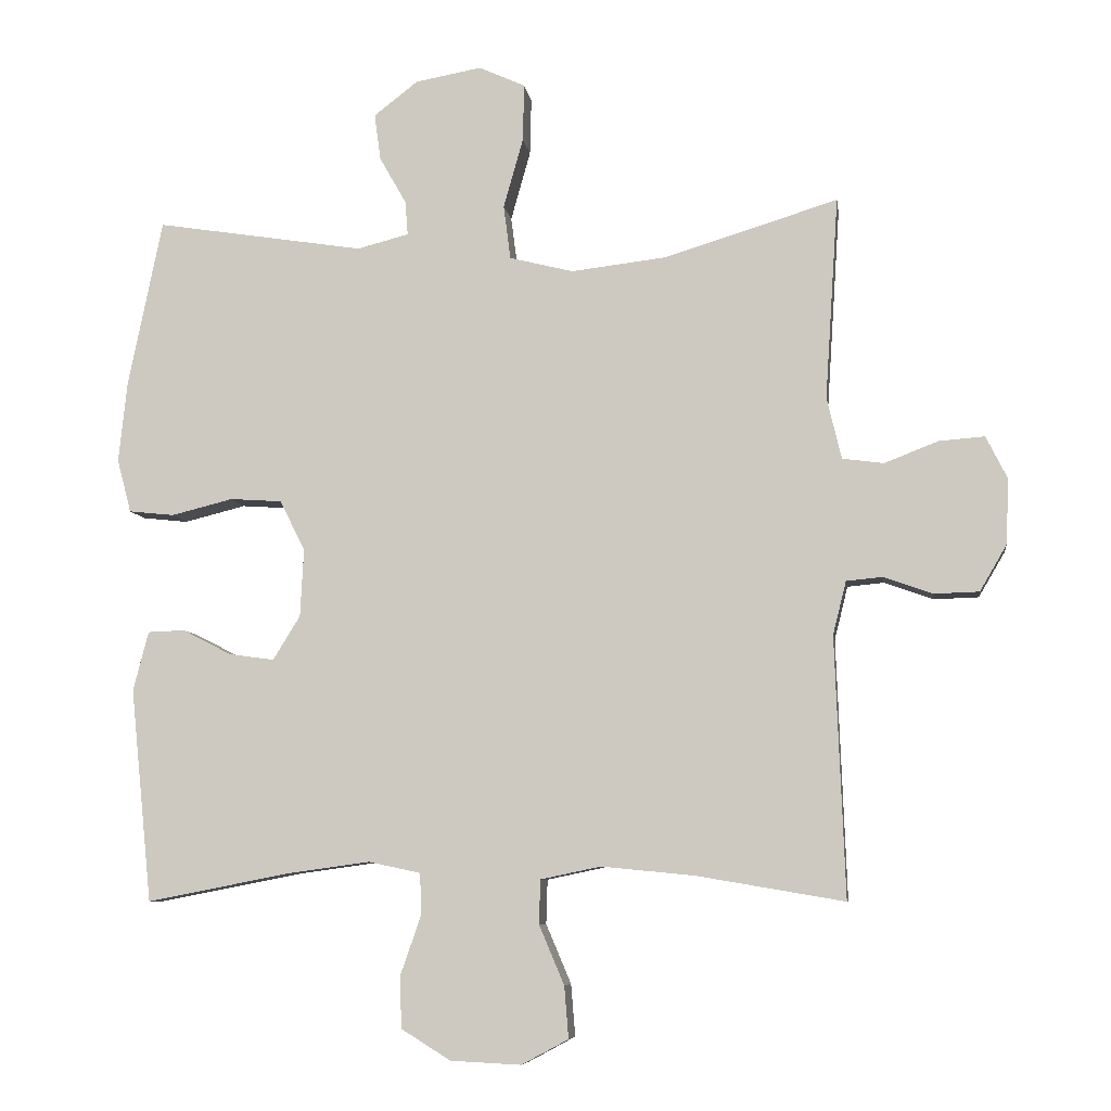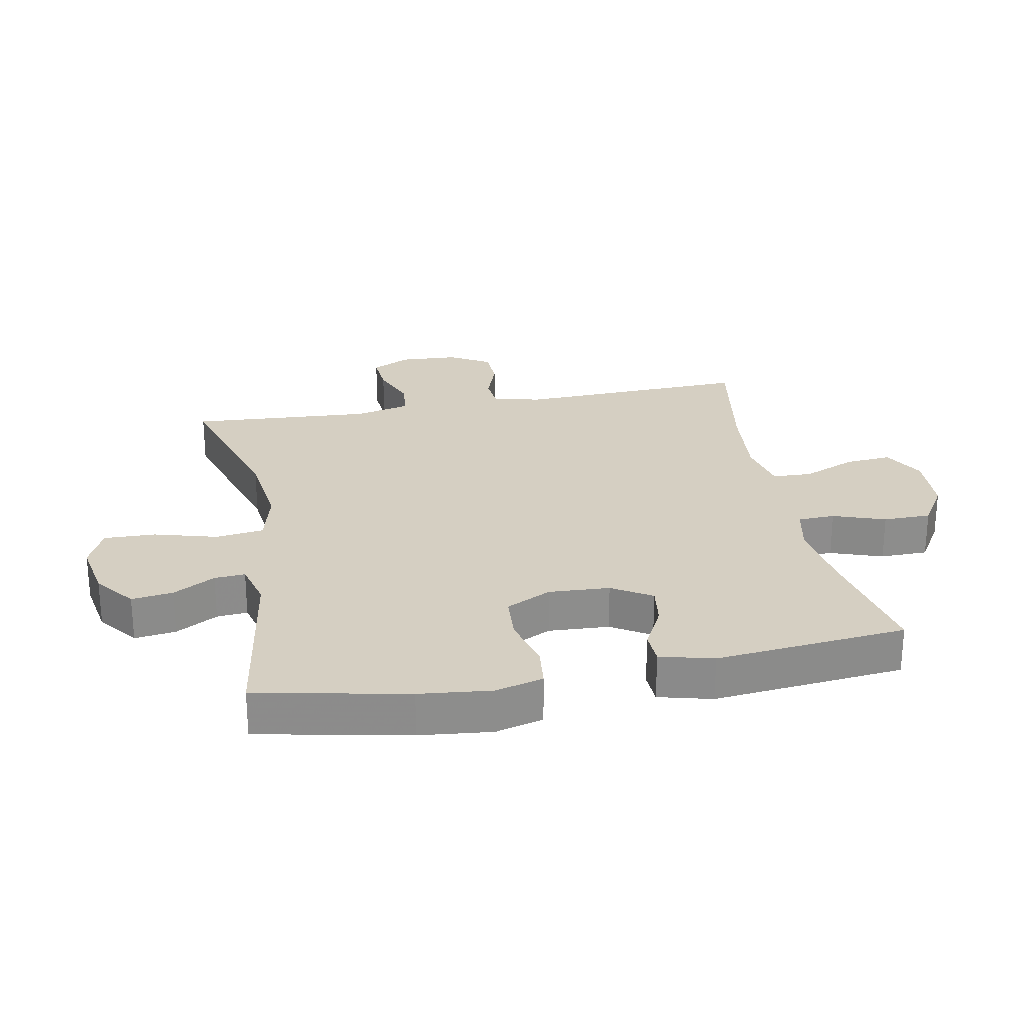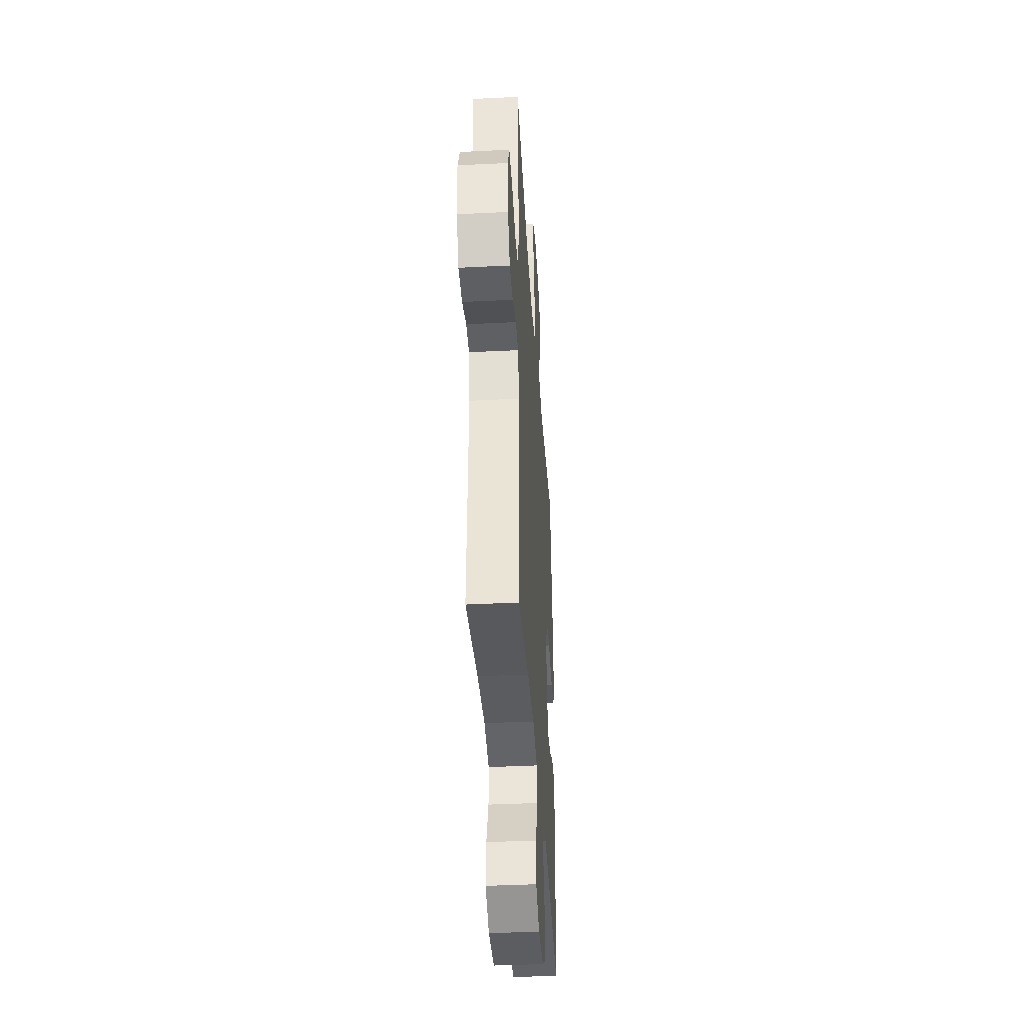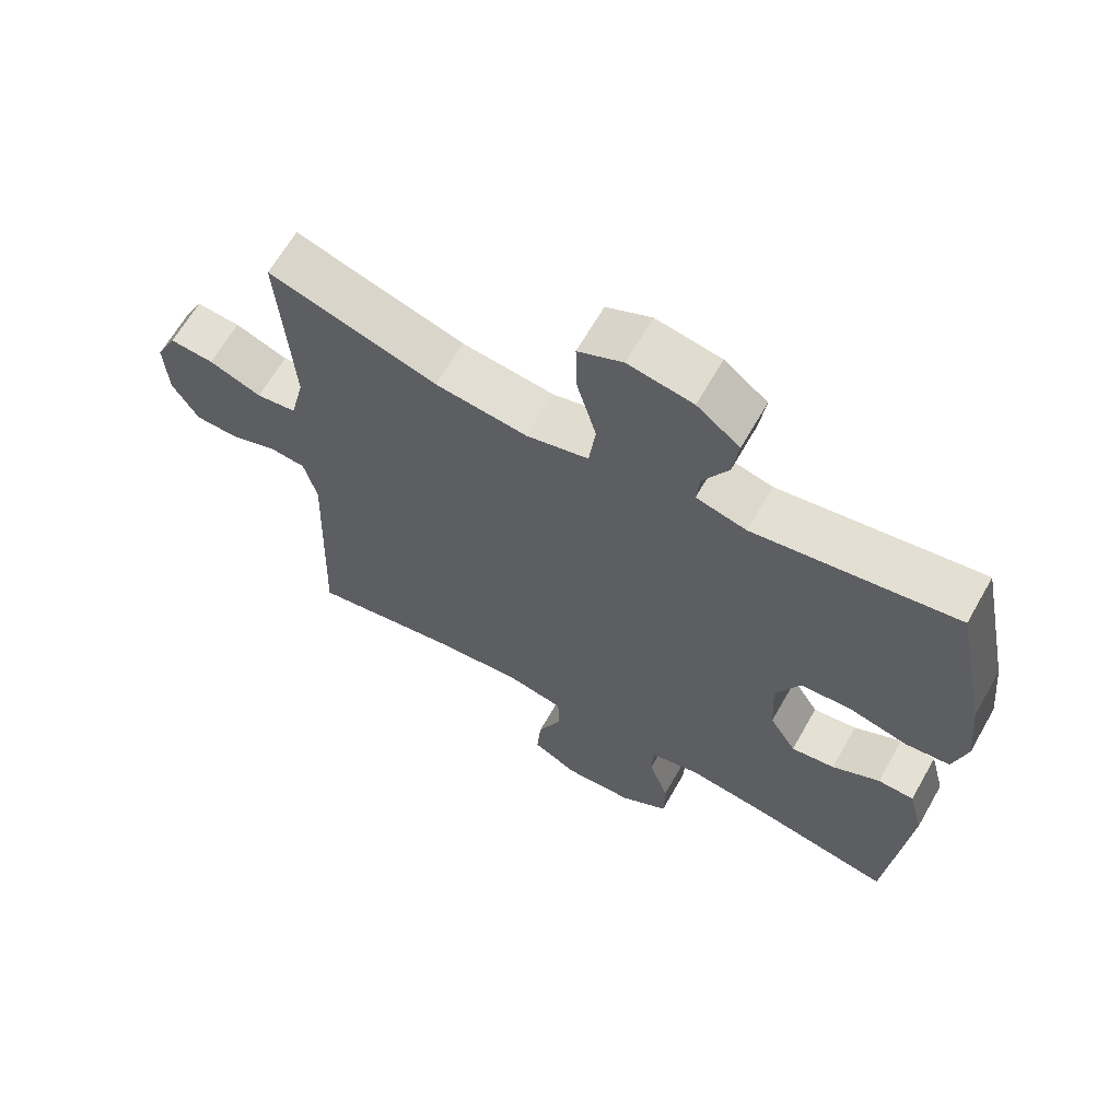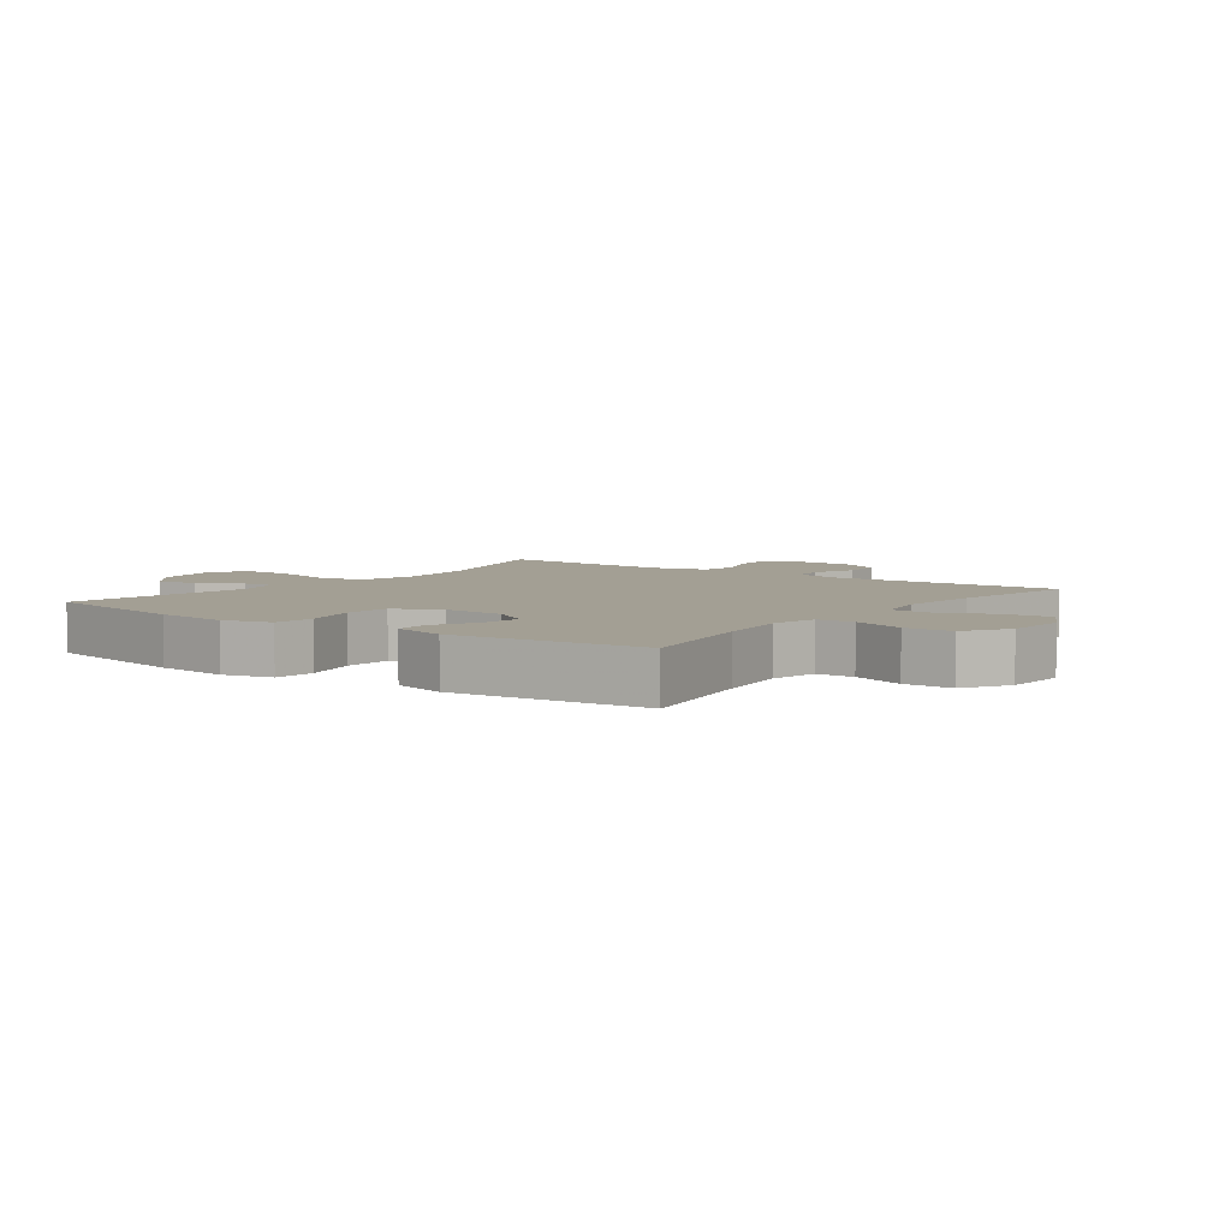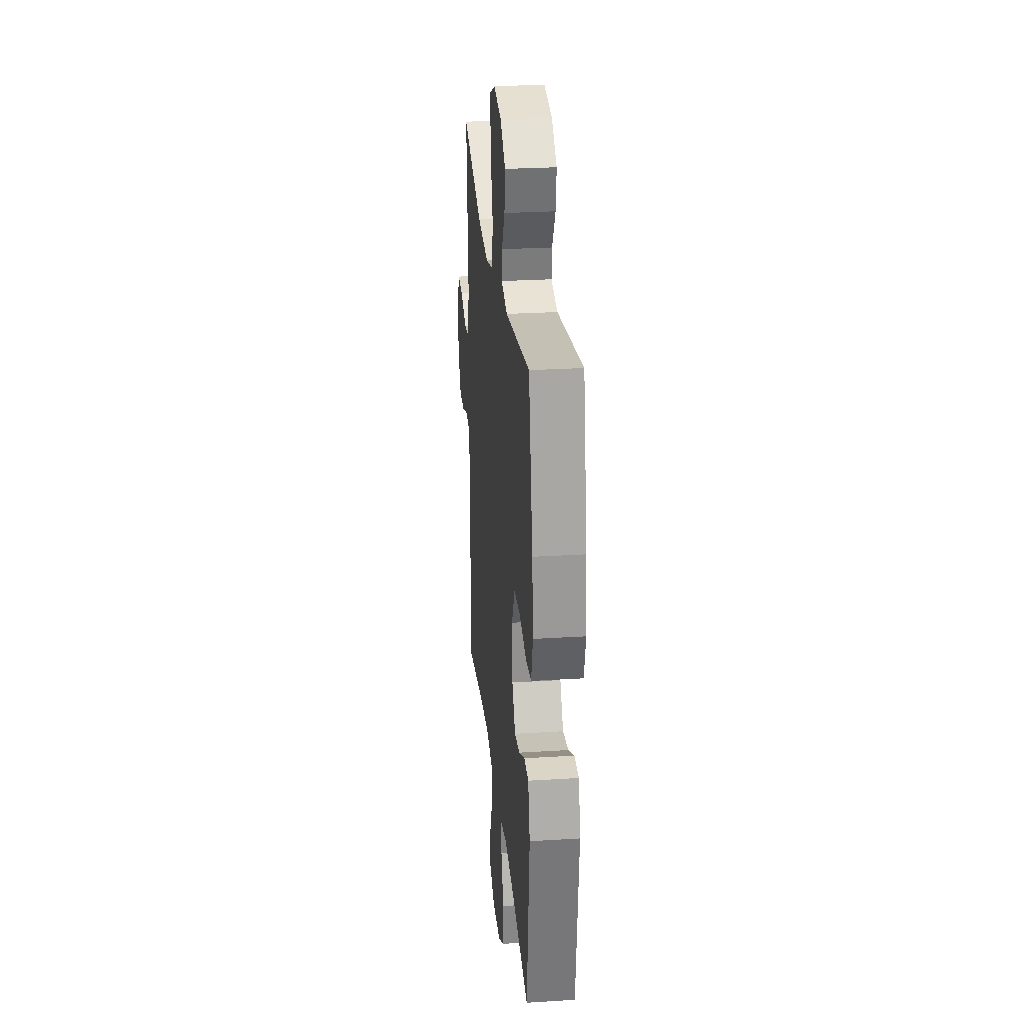
<metadata>
{"format":"obj","ext":"obj","renderer":"f3d","projection":"perspective","resolution":1024,"background":"white","views":[{"elev":-7.4,"azim":-171.9,"up":"+Z"},{"elev":25.9,"azim":79.2,"up":"+Y"},{"elev":-39.6,"azim":-86.4,"up":"+Z"},{"elev":64.9,"azim":29.6,"up":"+Z"},{"elev":5.4,"azim":126.4,"up":"+Y"},{"elev":27.3,"azim":84.5,"up":"+Z"}]}
</metadata>
<code>
v 0.5 0.07 0.5
v 0.549 0.07 0.26
v 0.561 0.07 0.145
v 0.541 0.07 0.069
v 0.476 0.07 0.062
v 0.388 0.07 0.084
v 0.314 0.07 0.079
v 0.278 0.07 0.007
v 0.283 0.07 -0.09
v 0.322 0.07 -0.153
v 0.386 0.07 -0.144
v 0.456 0.07 -0.108
v 0.509 0.07 -0.11
v 0.531 0.07 -0.195
v 0.5 0.07 -0.5
v 0.294 0.07 -0.46
v 0.177 0.07 -0.444
v 0.103 0.07 -0.46
v 0.101 0.07 -0.519
v 0.13 0.07 -0.602
v 0.129 0.07 -0.678
v 0.058 0.07 -0.722
v -0.043 0.07 -0.727
v -0.11 0.07 -0.691
v -0.104 0.07 -0.617
v -0.068 0.07 -0.532
v -0.07 0.07 -0.469
v -0.156 0.07 -0.451
v -0.289 0.07 -0.464
v -0.5 0.07 -0.5
v -0.486 0.07 -0.128
v -0.505 0.07 -0.052
v -0.557 0.07 -0.047
v -0.627 0.07 -0.072
v -0.691 0.07 -0.07
v -0.729 0.07 -0.005
v -0.734 0.07 0.088
v -0.703 0.07 0.15
v -0.638 0.07 0.145
v -0.561 0.07 0.115
v -0.502 0.07 0.123
v -0.481 0.07 0.211
v -0.5 0.07 0.5
v -0.252 0.07 0.424
v -0.116 0.07 0.408
v -0.025 0.07 0.431
v -0.015 0.07 0.508
v -0.043 0.07 0.608
v -0.045 0.07 0.69
v 0.021 0.07 0.72
v 0.116 0.07 0.703
v 0.179 0.07 0.654
v 0.17 0.07 0.588
v 0.132 0.07 0.521
v 0.128 0.07 0.472
v 0.202 0.07 0.453
v 0.5 0 0.5
v 0.549 0 0.26
v 0.561 0 0.145
v 0.541 0 0.069
v 0.476 0 0.062
v 0.388 0 0.084
v 0.314 0 0.079
v 0.278 0 0.007
v 0.283 0 -0.09
v 0.322 0 -0.153
v 0.386 0 -0.144
v 0.456 0 -0.108
v 0.509 0 -0.11
v 0.531 0 -0.195
v 0.5 0 -0.5
v 0.294 0 -0.46
v 0.177 0 -0.444
v 0.103 0 -0.46
v 0.101 0 -0.519
v 0.13 0 -0.602
v 0.129 0 -0.678
v 0.058 0 -0.722
v -0.043 0 -0.727
v -0.11 0 -0.691
v -0.104 0 -0.617
v -0.068 0 -0.532
v -0.07 0 -0.469
v -0.156 0 -0.451
v -0.289 0 -0.464
v -0.5 0 -0.5
v -0.486 0 -0.128
v -0.505 0 -0.052
v -0.557 0 -0.047
v -0.627 0 -0.072
v -0.691 0 -0.07
v -0.729 0 -0.005
v -0.734 0 0.088
v -0.703 0 0.15
v -0.638 0 0.145
v -0.561 0 0.115
v -0.502 0 0.123
v -0.481 0 0.211
v -0.5 0 0.5
v -0.252 0 0.424
v -0.116 0 0.408
v -0.025 0 0.431
v -0.015 0 0.508
v -0.043 0 0.608
v -0.045 0 0.69
v 0.021 0 0.72
v 0.116 0 0.703
v 0.179 0 0.654
v 0.17 0 0.588
v 0.132 0 0.521
v 0.128 0 0.472
v 0.202 0 0.453
f 51 52 53 54
f 51 54 55
f 50 51 55
f 47 48 49 50
f 46 47 50 55
f 42 43 44
f 41 42 44 45
f 37 38 39 40
f 37 40 41
f 36 37 41
f 33 34 35 36
f 32 33 36 41
f 31 32 41 45
f 29 30 31 45
f 23 24 25 26
f 23 26 27
f 22 23 27
f 19 20 21 22
f 18 19 22 27
f 17 18 27 28
f 13 14 15 16
f 11 12 13 16
f 10 11 16 17
f 9 10 17 28
f 3 4 5 6
f 3 6 7
f 56 1 2 3
f 46 55 56 3
f 8 9 28 29
f 7 8 29 45
f 3 7 45 46
f 110 109 108 107
f 111 110 107
f 111 107 106
f 106 105 104 103
f 111 106 103 102
f 100 99 98
f 101 100 98 97
f 96 95 94 93
f 97 96 93
f 97 93 92
f 92 91 90 89
f 97 92 89 88
f 101 97 88 87
f 101 87 86 85
f 82 81 80 79
f 83 82 79
f 83 79 78
f 78 77 76 75
f 83 78 75 74
f 84 83 74 73
f 72 71 70 69
f 72 69 68 67
f 73 72 67 66
f 84 73 66 65
f 62 61 60 59
f 63 62 59
f 59 58 57 112
f 59 112 111 102
f 85 84 65 64
f 101 85 64 63
f 102 101 63 59
f 1 57 58 2
f 2 58 59 3
f 3 59 60 4
f 4 60 61 5
f 5 61 62 6
f 6 62 63 7
f 7 63 64 8
f 8 64 65 9
f 9 65 66 10
f 10 66 67 11
f 11 67 68 12
f 12 68 69 13
f 13 69 70 14
f 14 70 71 15
f 15 71 72 16
f 16 72 73 17
f 17 73 74 18
f 18 74 75 19
f 19 75 76 20
f 20 76 77 21
f 21 77 78 22
f 22 78 79 23
f 23 79 80 24
f 24 80 81 25
f 25 81 82 26
f 26 82 83 27
f 27 83 84 28
f 28 84 85 29
f 29 85 86 30
f 30 86 87 31
f 31 87 88 32
f 32 88 89 33
f 33 89 90 34
f 34 90 91 35
f 35 91 92 36
f 36 92 93 37
f 37 93 94 38
f 38 94 95 39
f 39 95 96 40
f 40 96 97 41
f 41 97 98 42
f 42 98 99 43
f 43 99 100 44
f 44 100 101 45
f 45 101 102 46
f 46 102 103 47
f 47 103 104 48
f 48 104 105 49
f 49 105 106 50
f 50 106 107 51
f 51 107 108 52
f 52 108 109 53
f 53 109 110 54
f 54 110 111 55
f 55 111 112 56
f 56 112 57 1

</code>
